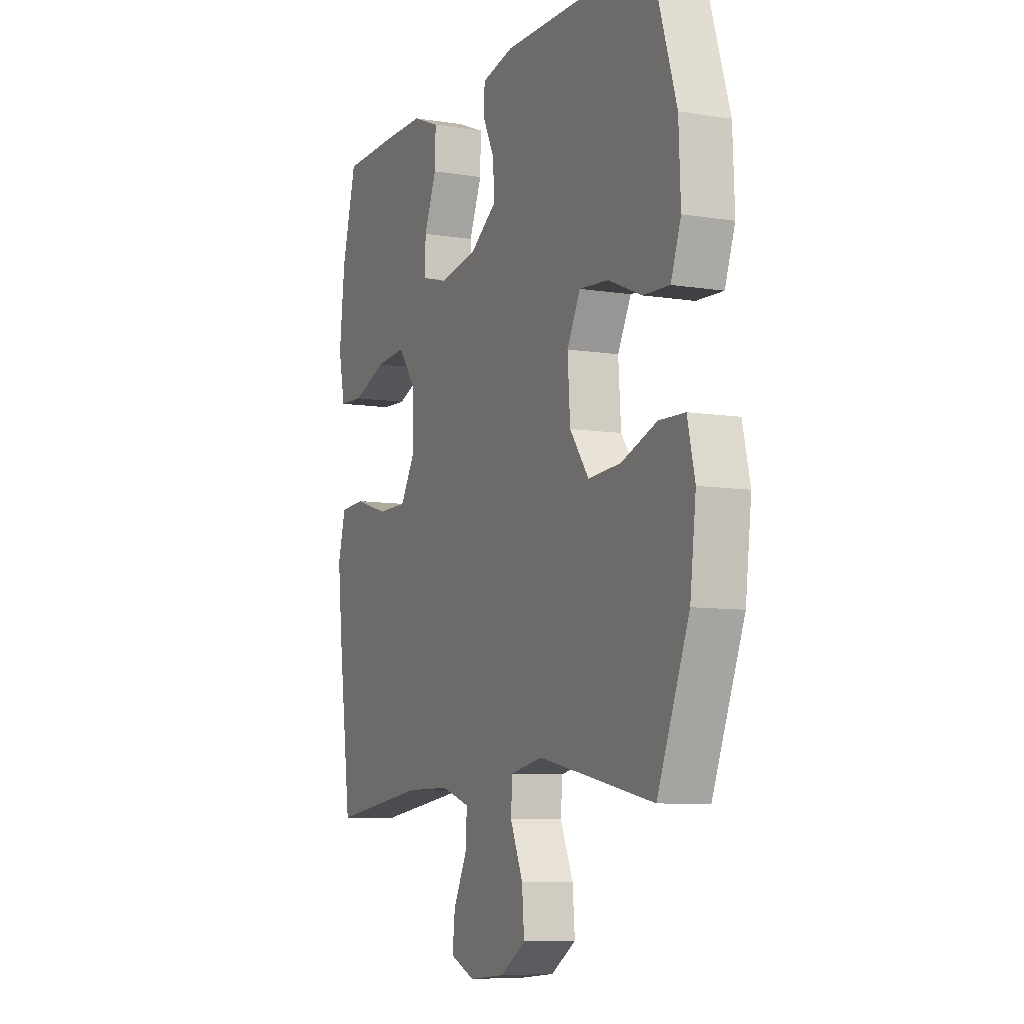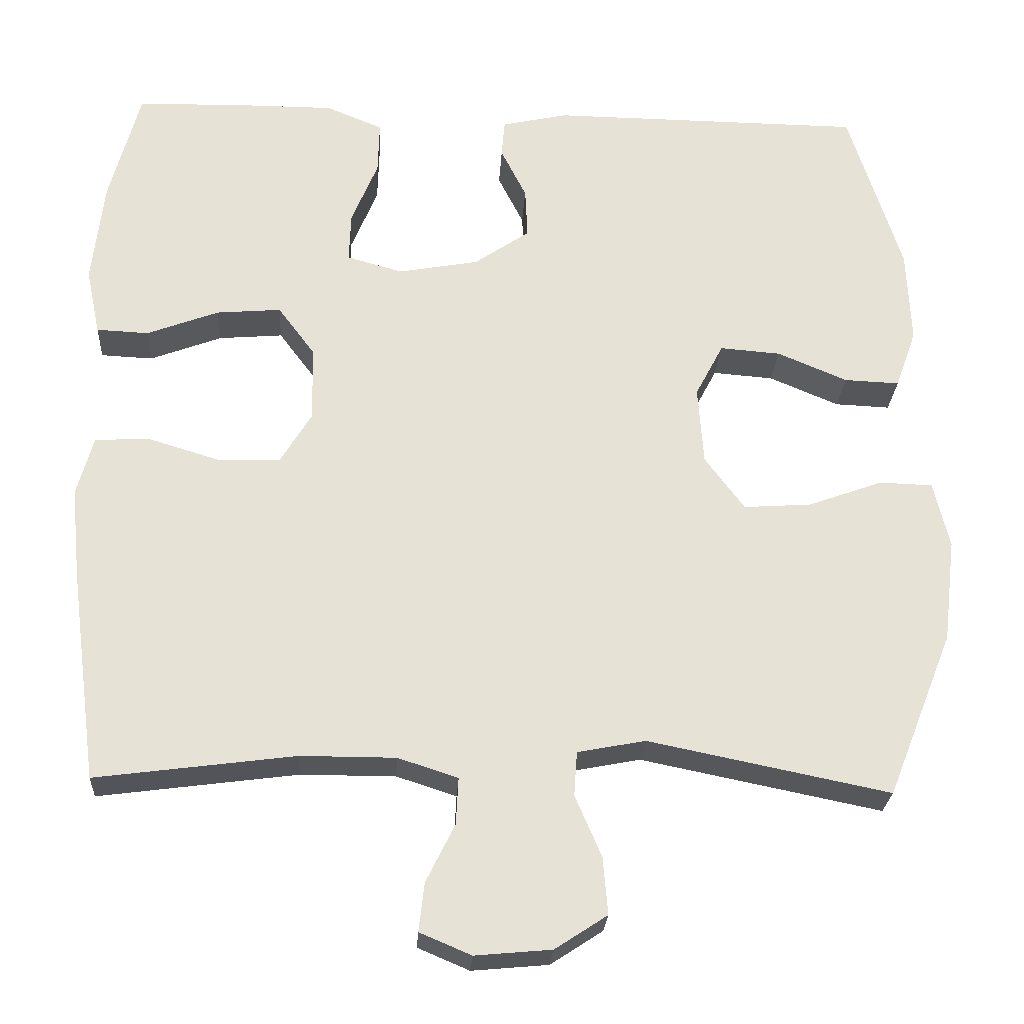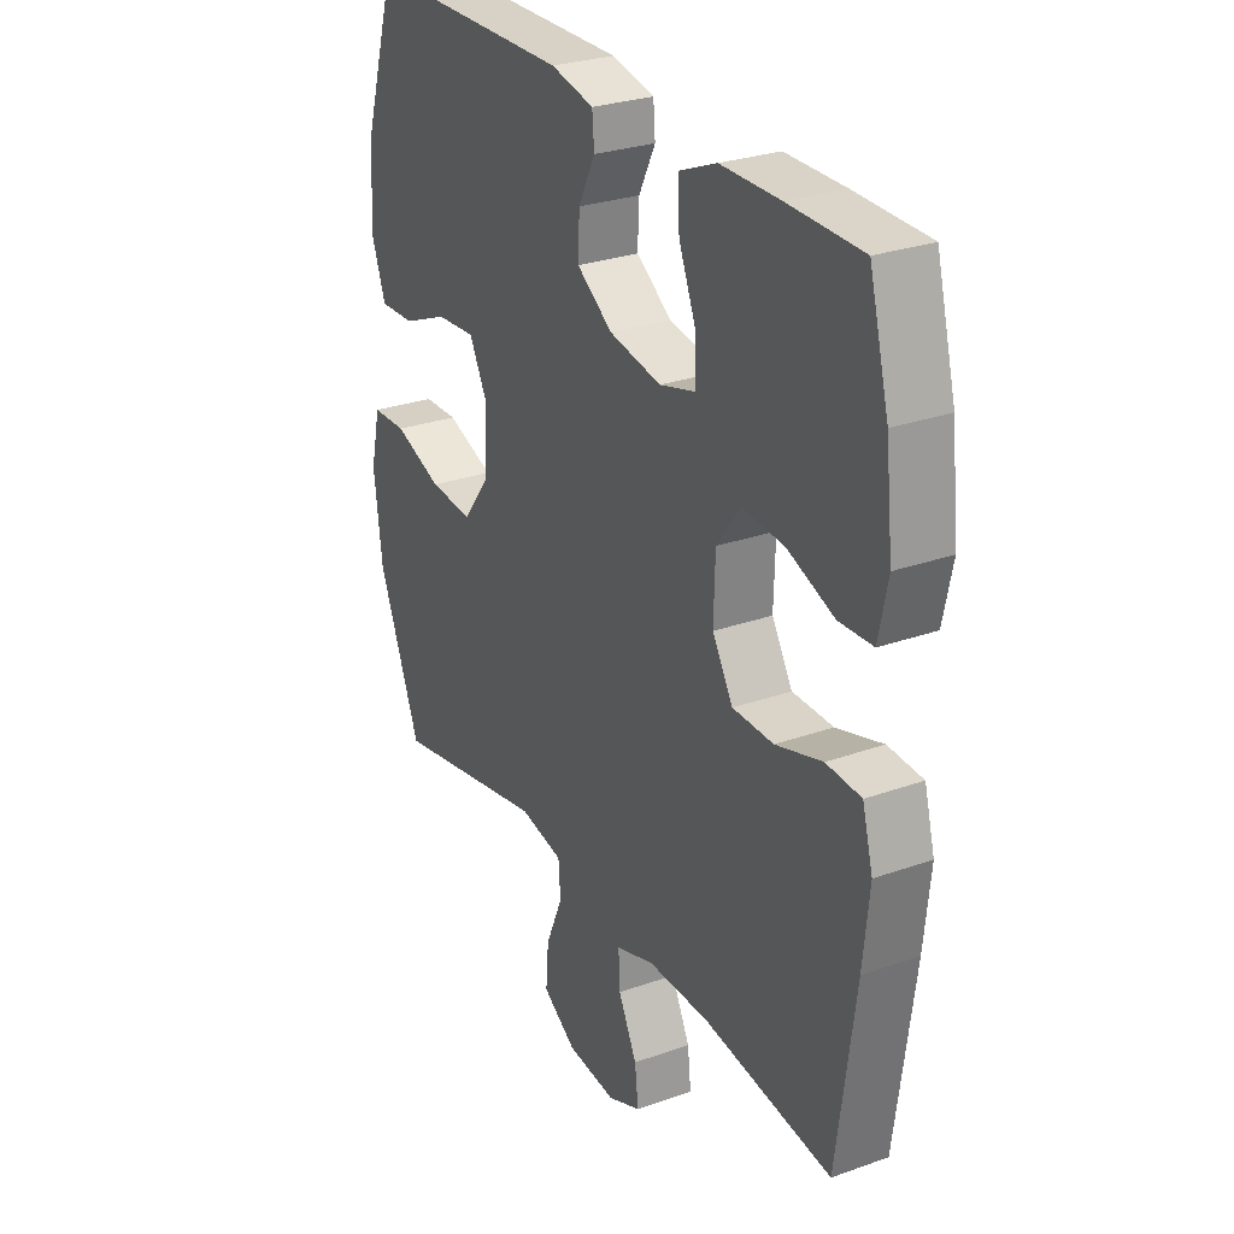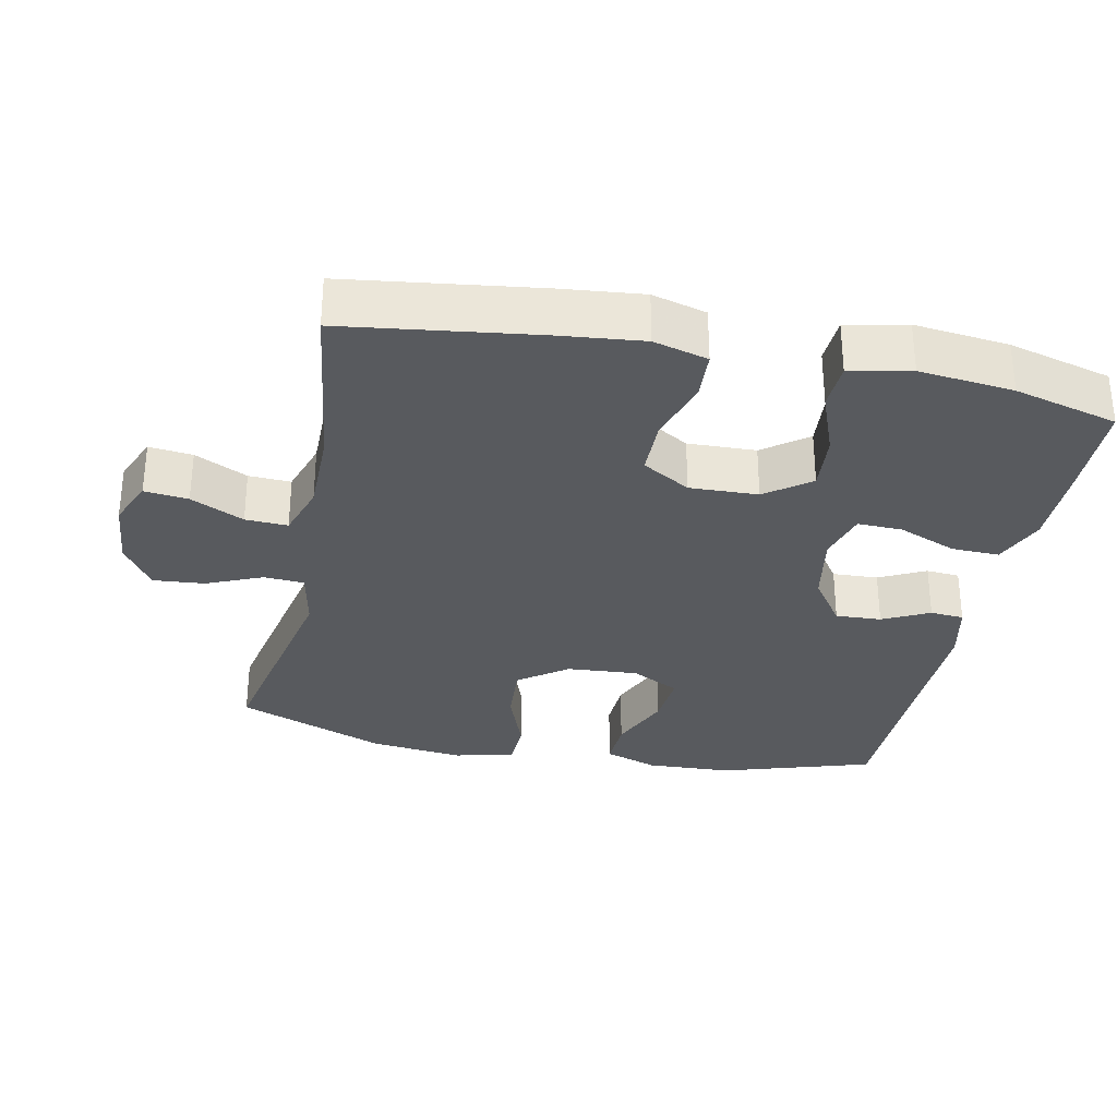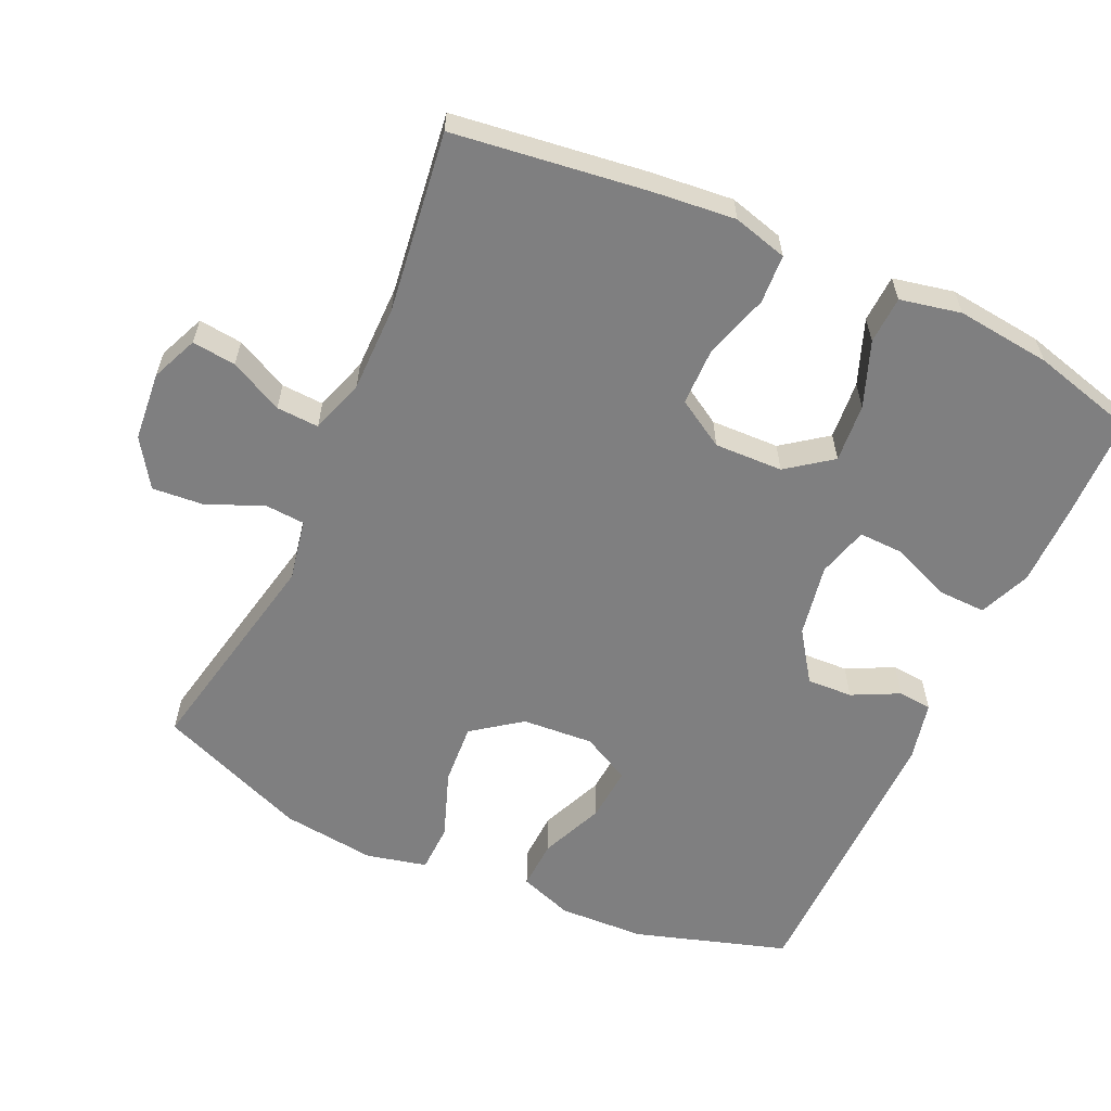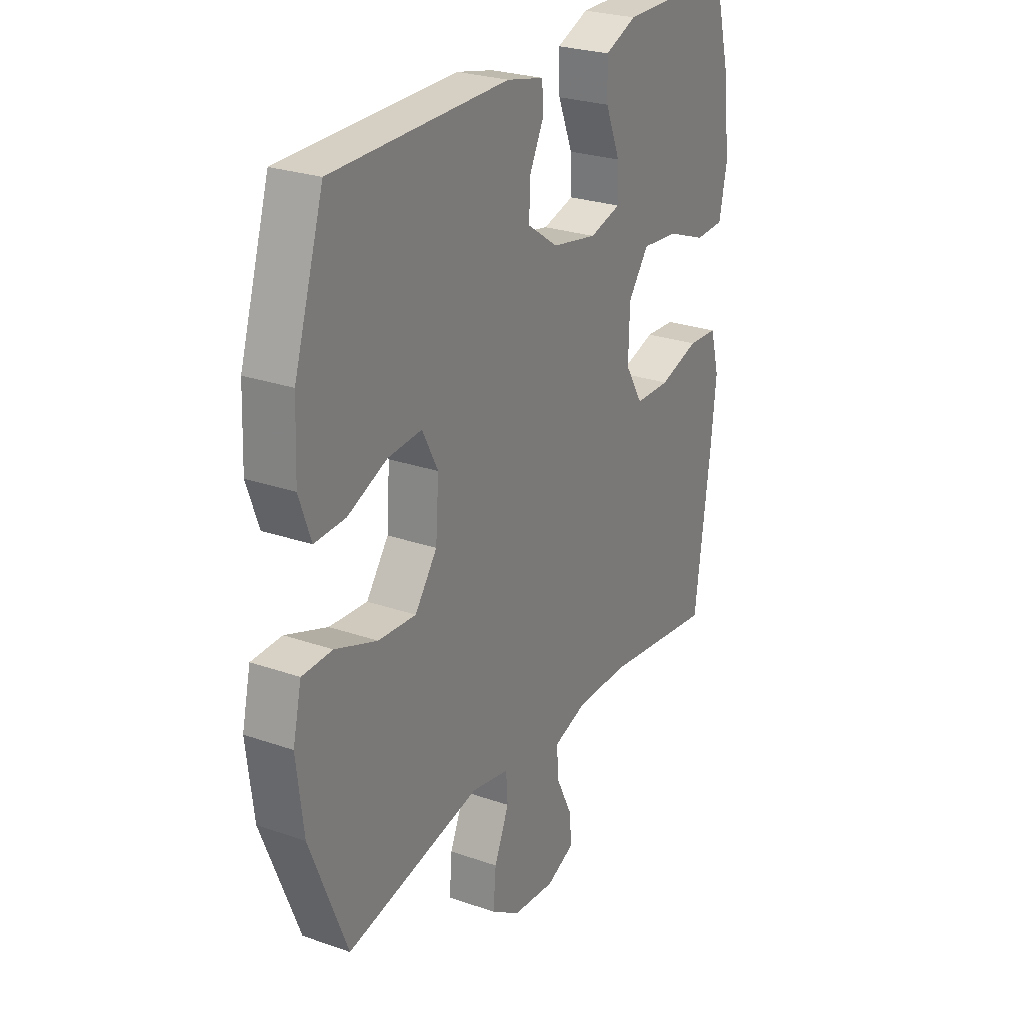
<metadata>
{"format":"obj","ext":"obj","renderer":"f3d","projection":"perspective","resolution":1024,"background":"white","views":[{"elev":-8.1,"azim":66.0,"up":"+Z"},{"elev":-25.5,"azim":-3.3,"up":"+Z"},{"elev":28.0,"azim":-118.4,"up":"+Z"},{"elev":-31.0,"azim":-101.6,"up":"+Y"},{"elev":-59.8,"azim":-114.6,"up":"+Y"},{"elev":26.0,"azim":119.0,"up":"+Z"}]}
</metadata>
<code>
v 0.5 0.07 0.5
v 0.568 0.07 0.283
v 0.573 0.07 0.161
v 0.546 0.07 0.085
v 0.475 0.07 0.088
v 0.385 0.07 0.126
v 0.307 0.07 0.132
v 0.271 0.07 0.063
v 0.278 0.07 -0.038
v 0.329 0.07 -0.107
v 0.416 0.07 -0.101
v 0.512 0.07 -0.066
v 0.581 0.07 -0.068
v 0.601 0.07 -0.154
v 0.585 0.07 -0.287
v 0.5 0.07 -0.5
v 0.19 0.07 -0.437
v 0.103 0.07 -0.454
v 0.099 0.07 -0.511
v 0.133 0.07 -0.59
v 0.139 0.07 -0.663
v 0.072 0.07 -0.707
v -0.026 0.07 -0.716
v -0.092 0.07 -0.688
v -0.085 0.07 -0.626
v -0.048 0.07 -0.551
v -0.045 0.07 -0.491
v -0.122 0.07 -0.466
v -0.244 0.07 -0.466
v -0.5 0.07 -0.5
v -0.536 0.07 -0.228
v -0.548 0.07 -0.11
v -0.527 0.07 -0.033
v -0.458 0.07 -0.029
v -0.366 0.07 -0.057
v -0.285 0.07 -0.056
v -0.244 0.07 0.012
v -0.247 0.07 0.109
v -0.294 0.07 0.172
v -0.377 0.07 0.165
v -0.469 0.07 0.13
v -0.536 0.07 0.133
v -0.554 0.07 0.219
v -0.539 0.07 0.353
v -0.5 0.07 0.5
v -0.355 0.07 0.503
v -0.238 0.07 0.503
v -0.165 0.07 0.473
v -0.167 0.07 0.405
v -0.201 0.07 0.322
v -0.203 0.07 0.258
v -0.131 0.07 0.238
v -0.028 0.07 0.257
v 0.043 0.07 0.306
v 0.04 0.07 0.371
v 0.007 0.07 0.437
v 0.011 0.07 0.485
v 0.096 0.07 0.504
v 0.5 0 0.5
v 0.568 0 0.283
v 0.573 0 0.161
v 0.546 0 0.085
v 0.475 0 0.088
v 0.385 0 0.126
v 0.307 0 0.132
v 0.271 0 0.063
v 0.278 0 -0.038
v 0.329 0 -0.107
v 0.416 0 -0.101
v 0.512 0 -0.066
v 0.581 0 -0.068
v 0.601 0 -0.154
v 0.585 0 -0.287
v 0.5 0 -0.5
v 0.19 0 -0.437
v 0.103 0 -0.454
v 0.099 0 -0.511
v 0.133 0 -0.59
v 0.139 0 -0.663
v 0.072 0 -0.707
v -0.026 0 -0.716
v -0.092 0 -0.688
v -0.085 0 -0.626
v -0.048 0 -0.551
v -0.045 0 -0.491
v -0.122 0 -0.466
v -0.244 0 -0.466
v -0.5 0 -0.5
v -0.536 0 -0.228
v -0.548 0 -0.11
v -0.527 0 -0.033
v -0.458 0 -0.029
v -0.366 0 -0.057
v -0.285 0 -0.056
v -0.244 0 0.012
v -0.247 0 0.109
v -0.294 0 0.172
v -0.377 0 0.165
v -0.469 0 0.13
v -0.536 0 0.133
v -0.554 0 0.219
v -0.539 0 0.353
v -0.5 0 0.5
v -0.355 0 0.503
v -0.238 0 0.503
v -0.165 0 0.473
v -0.167 0 0.405
v -0.201 0 0.322
v -0.203 0 0.258
v -0.131 0 0.238
v -0.028 0 0.257
v 0.043 0 0.306
v 0.04 0 0.371
v 0.007 0 0.437
v 0.011 0 0.485
v 0.096 0 0.504
f 55 56 57 58
f 54 55 58 1
f 53 54 1 2
f 52 53 2 3
f 47 48 49 50
f 47 50 51
f 46 47 51
f 45 46 51
f 44 45 51
f 43 44 51
f 40 41 42 43
f 39 40 43 51
f 38 39 51 52
f 32 33 34 35
f 32 35 36
f 29 30 31 32
f 28 29 32 36
f 27 28 36 37
f 23 24 25 26
f 23 26 27
f 22 23 27
f 19 20 21 22
f 18 19 22 27
f 14 15 16 17
f 14 17 18
f 11 12 13 14
f 10 11 14 18
f 9 10 18 27
f 3 4 5 6
f 3 6 7
f 52 3 7
f 38 52 7 8
f 27 37 38
f 8 9 27 38
f 116 115 114 113
f 59 116 113 112
f 60 59 112 111
f 61 60 111 110
f 108 107 106 105
f 109 108 105
f 109 105 104
f 109 104 103
f 109 103 102
f 109 102 101
f 101 100 99 98
f 109 101 98 97
f 110 109 97 96
f 93 92 91 90
f 94 93 90
f 90 89 88 87
f 94 90 87 86
f 95 94 86 85
f 84 83 82 81
f 85 84 81
f 85 81 80
f 80 79 78 77
f 85 80 77 76
f 75 74 73 72
f 76 75 72
f 72 71 70 69
f 76 72 69 68
f 85 76 68 67
f 64 63 62 61
f 65 64 61
f 65 61 110
f 66 65 110 96
f 96 95 85
f 96 85 67 66
f 1 59 60 2
f 2 60 61 3
f 3 61 62 4
f 4 62 63 5
f 5 63 64 6
f 6 64 65 7
f 7 65 66 8
f 8 66 67 9
f 9 67 68 10
f 10 68 69 11
f 11 69 70 12
f 12 70 71 13
f 13 71 72 14
f 14 72 73 15
f 15 73 74 16
f 16 74 75 17
f 17 75 76 18
f 18 76 77 19
f 19 77 78 20
f 20 78 79 21
f 21 79 80 22
f 22 80 81 23
f 23 81 82 24
f 24 82 83 25
f 25 83 84 26
f 26 84 85 27
f 27 85 86 28
f 28 86 87 29
f 29 87 88 30
f 30 88 89 31
f 31 89 90 32
f 32 90 91 33
f 33 91 92 34
f 34 92 93 35
f 35 93 94 36
f 36 94 95 37
f 37 95 96 38
f 38 96 97 39
f 39 97 98 40
f 40 98 99 41
f 41 99 100 42
f 42 100 101 43
f 43 101 102 44
f 44 102 103 45
f 45 103 104 46
f 46 104 105 47
f 47 105 106 48
f 48 106 107 49
f 49 107 108 50
f 50 108 109 51
f 51 109 110 52
f 52 110 111 53
f 53 111 112 54
f 54 112 113 55
f 55 113 114 56
f 56 114 115 57
f 57 115 116 58
f 58 116 59 1

</code>
